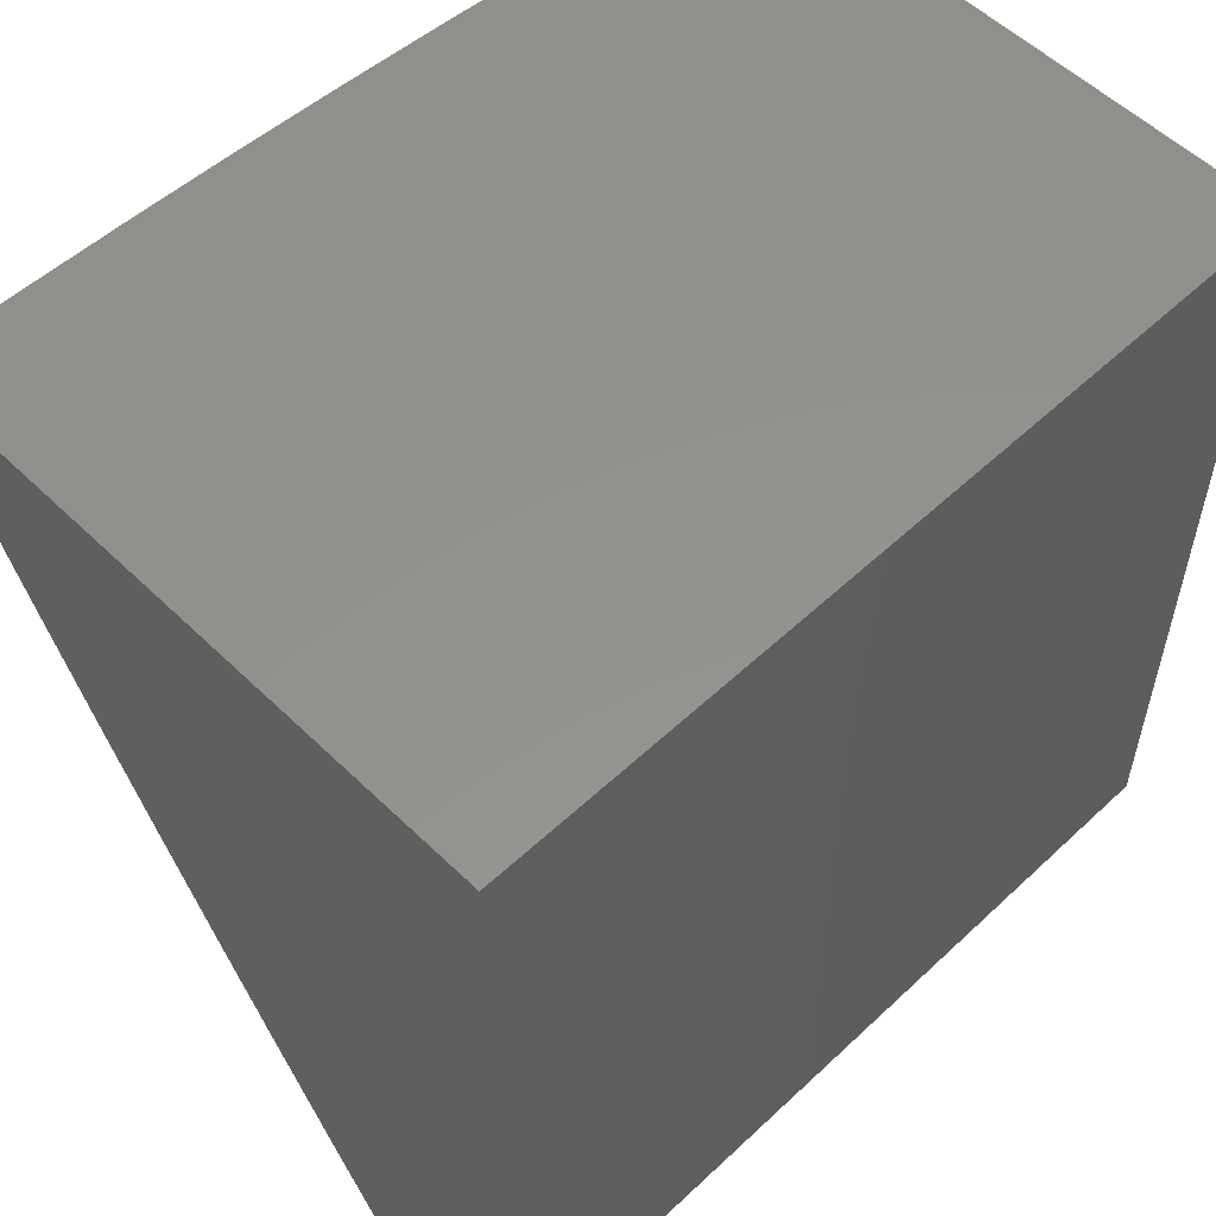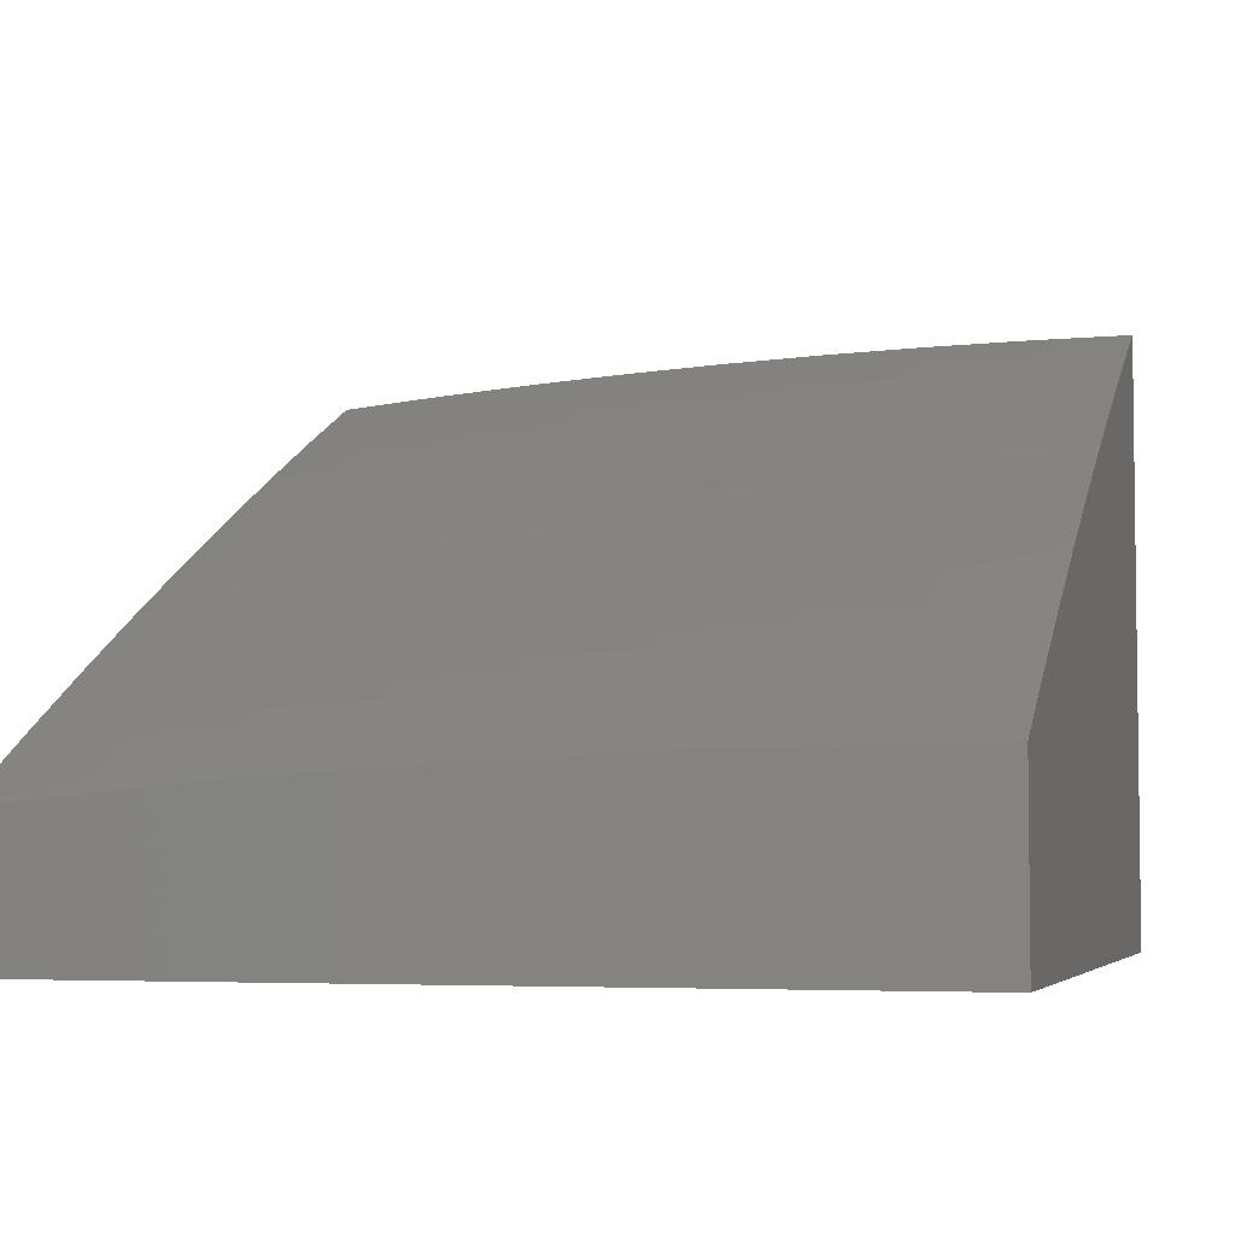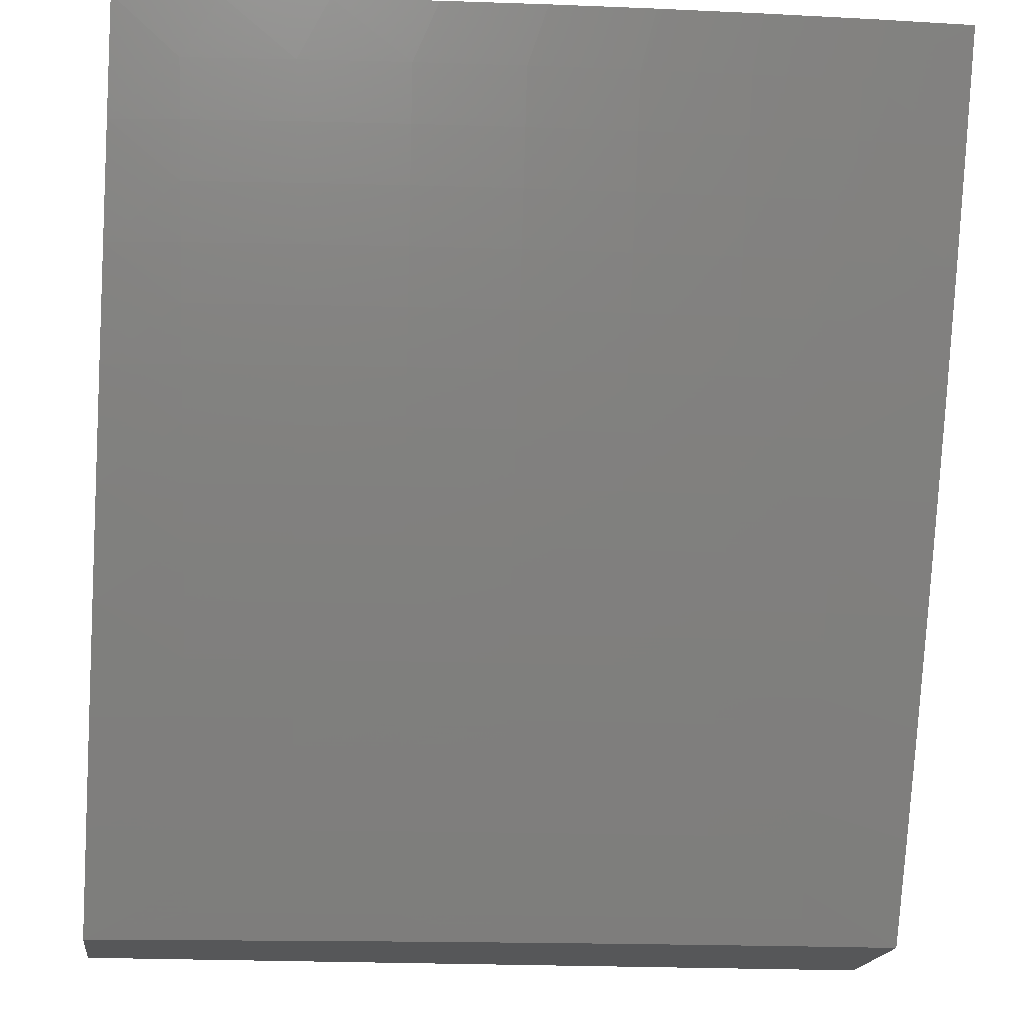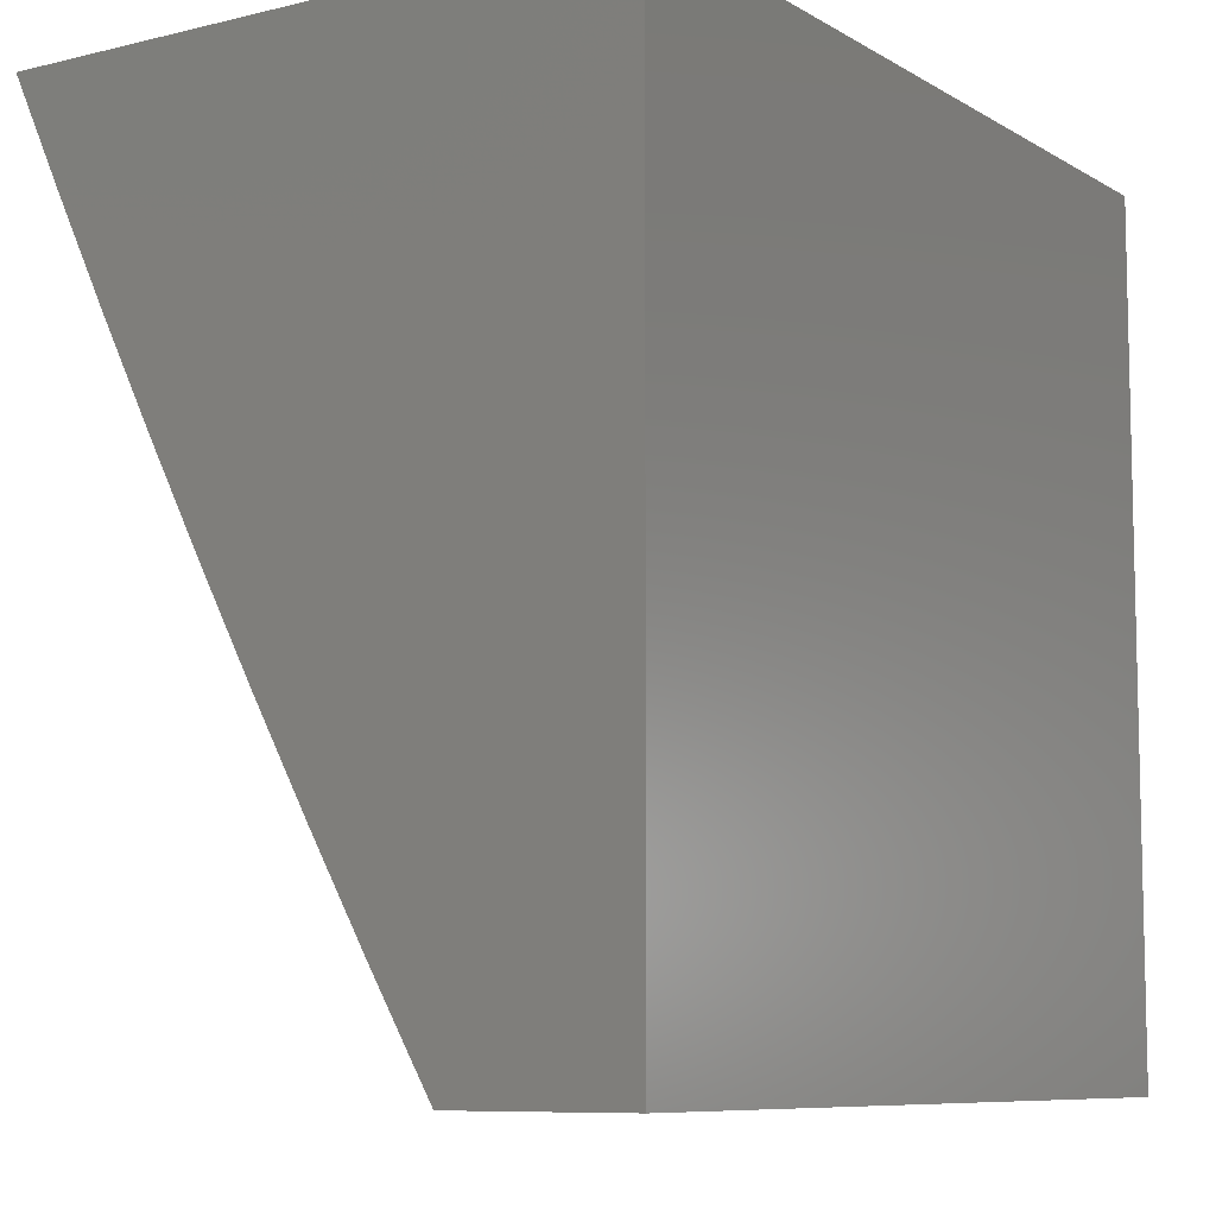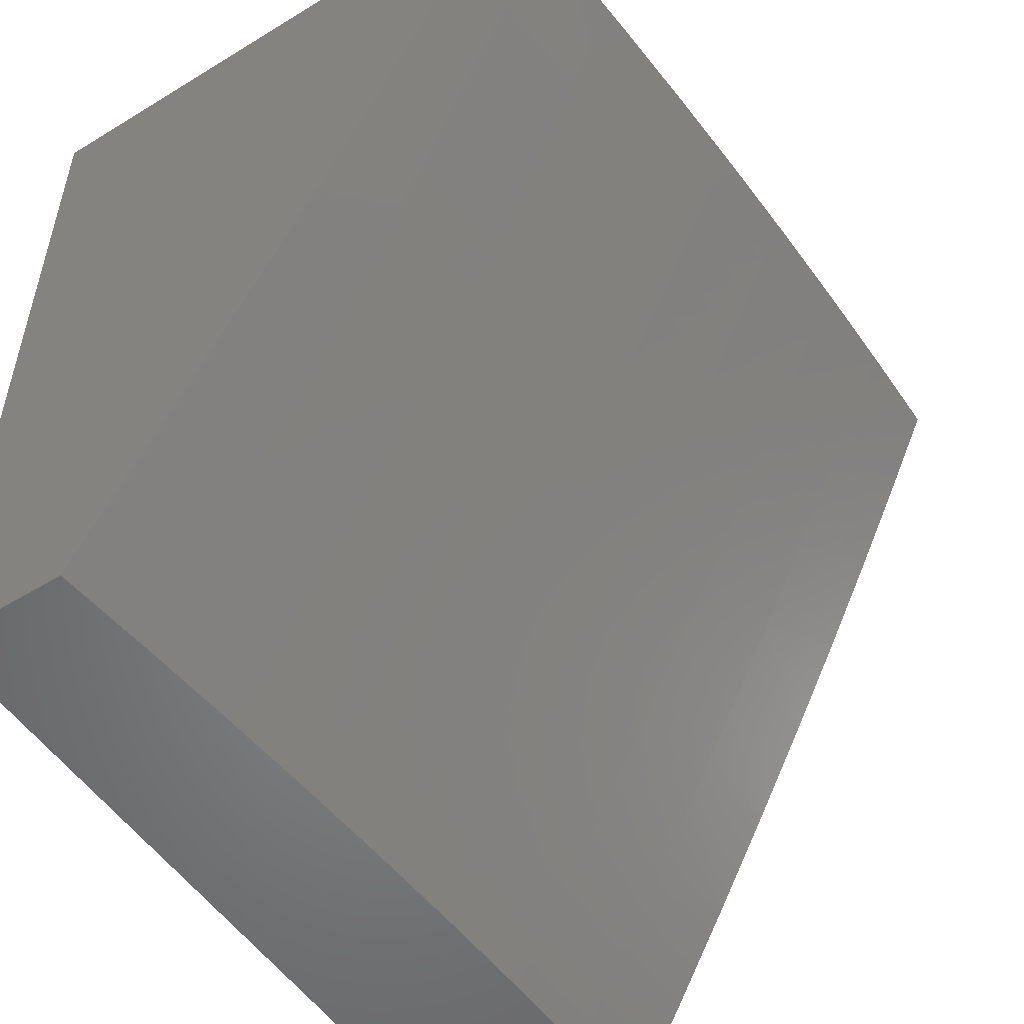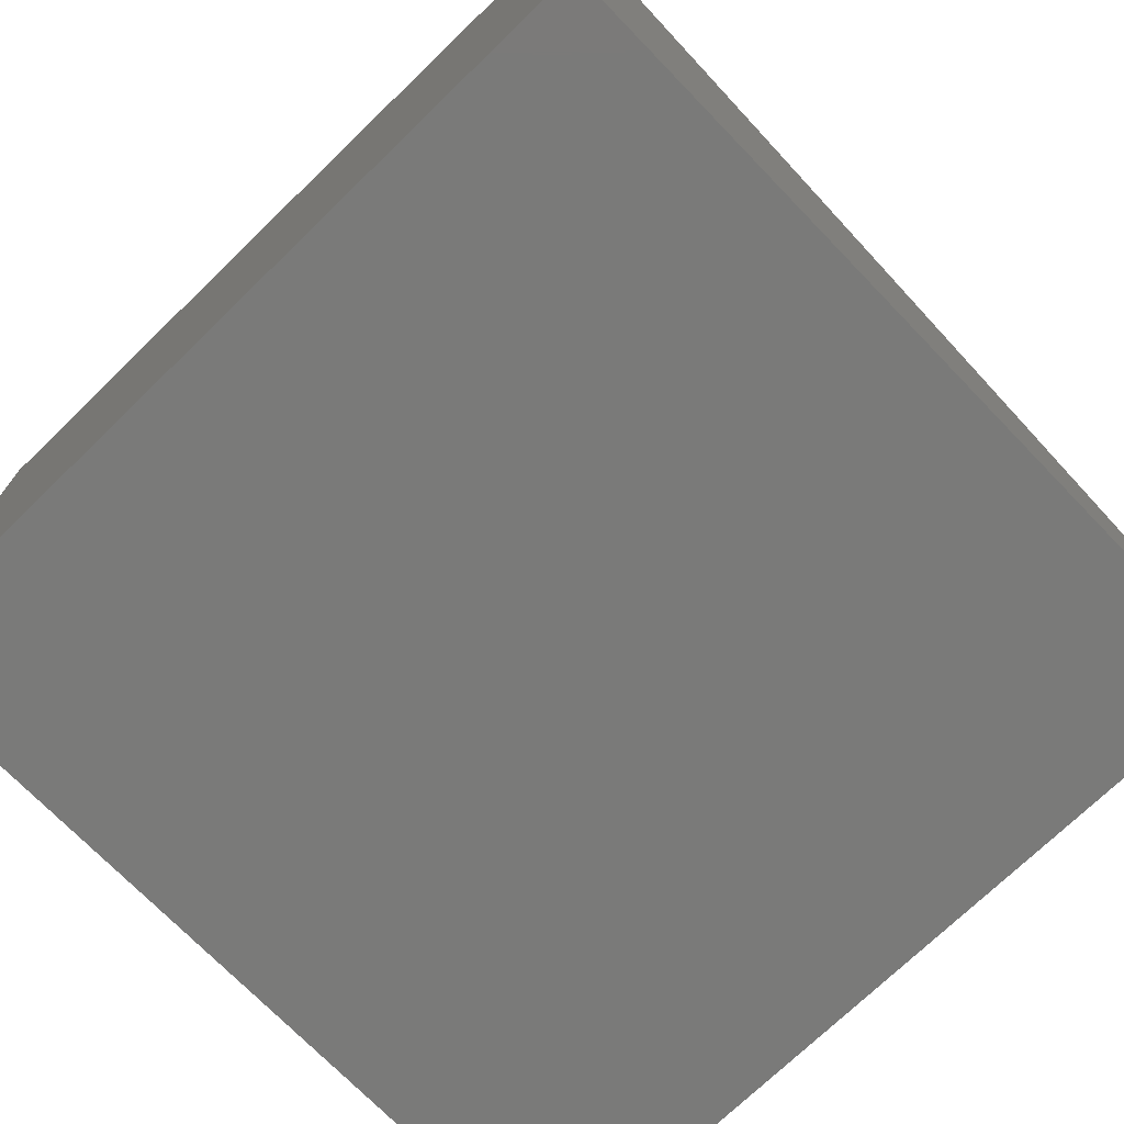
<metadata>
{"format":"stl","ext":"stl","renderer":"f3d","projection":"perspective","resolution":1024,"background":"white","views":[{"elev":55.4,"azim":-44.5,"up":"+Z"},{"elev":-4.6,"azim":-164.5,"up":"+Y"},{"elev":-17.8,"azim":173.0,"up":"+Z"},{"elev":-8.4,"azim":-56.6,"up":"+Z"},{"elev":-52.5,"azim":123.3,"up":"+Z"},{"elev":-72.8,"azim":44.1,"up":"+Y"}]}
</metadata>
<code>
# stl→obj: 183 verts, 362 faces
v 0.8754 9.172 -6
v 0.8749 9.19 -5.969
v 1 9.16 -6
v 0.8766 9.208 -5.939
v 1 9.231 -5.878
v 0.8782 9.225 -5.908
v 0.8799 9.243 -5.877
v 0.7526 9.254 -5.877
v 0.754 9.271 -5.847
v 0.6269 9.28 -5.847
v 0.6281 9.297 -5.816
v 0.5013 9.305 -5.816
v 0.5022 9.322 -5.785
v 0.3757 9.328 -5.785
v 0.3764 9.345 -5.754
v 0.2503 9.349 -5.754
v 0.2508 9.366 -5.723
v 0.1251 9.368 -5.723
v 0.1253 9.385 -5.692
v 0 9.351 -5.755
v 0 9.419 -5.631
v 0.7506 9.183 -6
v 0.7483 9.201 -5.969
v 0.7497 9.219 -5.939
v 0.6234 9.228 -5.939
v 0.6245 9.245 -5.908
v 0.4985 9.252 -5.908
v 0.4994 9.27 -5.877
v 0.3737 9.276 -5.877
v 0.3744 9.293 -5.847
v 0.2489 9.297 -5.847
v 0.2494 9.314 -5.816
v 0.1244 9.317 -5.816
v 0.1246 9.334 -5.785
v 0.1248 9.351 -5.754
v 0.6257 9.192 -6
v 0.6222 9.21 -5.969
v 0.4975 9.235 -5.939
v 0.3729 9.258 -5.908
v 0.2485 9.28 -5.877
v 0.1242 9.299 -5.847
v 0 9.283 -5.878
v 0.5007 9.199 -6
v 0.4966 9.217 -5.969
v 0.3722 9.24 -5.939
v 0.248 9.262 -5.908
v 0.1239 9.282 -5.877
v 0.3756 9.205 -6
v 0.3715 9.223 -5.969
v 0.2475 9.244 -5.939
v 0.1237 9.264 -5.908
v 0.2504 9.209 -6
v 0.2471 9.227 -5.969
v 0.1235 9.247 -5.939
v 0.1252 9.211 -6
v 0.1232 9.229 -5.969
v 0 9.212 -6
v 0 9.485 -5.506
v 0.1262 9.452 -5.568
v 0.1257 9.419 -5.63
v 0.1255 9.402 -5.661
v 0.2517 9.4 -5.661
v 0.2512 9.383 -5.692
v 0.3778 9.379 -5.692
v 0.3771 9.362 -5.723
v 0.504 9.356 -5.723
v 0.5031 9.339 -5.754
v 0.6304 9.332 -5.754
v 0.6292 9.315 -5.785
v 0.7568 9.305 -5.785
v 0.7554 9.288 -5.816
v 0.8832 9.277 -5.816
v 0.8815 9.26 -5.847
v 0 9.549 -5.381
v 0.1271 9.517 -5.442
v 0.1266 9.485 -5.505
v 0.253 9.449 -5.568
v 0.2521 9.416 -5.63
v 0.3792 9.412 -5.63
v 0.3785 9.395 -5.661
v 0.5059 9.39 -5.661
v 0.505 9.373 -5.692
v 0.6327 9.366 -5.692
v 0.6315 9.349 -5.723
v 0.7595 9.34 -5.723
v 0.7582 9.323 -5.754
v 0.8864 9.312 -5.754
v 0.8848 9.295 -5.785
v 1 9.3 -5.755
v 0 9.612 -5.255
v 0.1279 9.581 -5.317
v 0.1275 9.549 -5.38
v 0.2548 9.515 -5.442
v 0.2539 9.482 -5.505
v 0.3818 9.478 -5.505
v 0.3805 9.445 -5.568
v 0.5086 9.44 -5.568
v 0.5068 9.406 -5.63
v 0.6349 9.399 -5.63
v 0.6338 9.382 -5.661
v 0.7623 9.373 -5.661
v 0.7609 9.356 -5.692
v 0.8897 9.346 -5.692
v 0.8881 9.329 -5.723
v 0 9.673 -5.128
v 0.1287 9.643 -5.19
v 0.1283 9.612 -5.254
v 0.2565 9.578 -5.317
v 0.2556 9.547 -5.38
v 0.3844 9.542 -5.38
v 0.3831 9.51 -5.442
v 0.5121 9.505 -5.442
v 0.5103 9.472 -5.505
v 0.6394 9.465 -5.505
v 0.6372 9.432 -5.568
v 0.7663 9.423 -5.568
v 0.7636 9.39 -5.63
v 0.8928 9.379 -5.63
v 0.8913 9.362 -5.661
v 1 9.368 -5.631
v 0 9.733 -5
v 0.1295 9.703 -5.064
v 0.1291 9.673 -5.127
v 0.2581 9.64 -5.19
v 0.2573 9.609 -5.254
v 0.3869 9.605 -5.254
v 0.3857 9.574 -5.317
v 0.5155 9.568 -5.317
v 0.5138 9.537 -5.38
v 0.6437 9.529 -5.38
v 0.6416 9.497 -5.442
v 0.7716 9.488 -5.442
v 0.769 9.456 -5.505
v 0.8991 9.445 -5.505
v 0.896 9.412 -5.568
v 1 9.434 -5.506
v 0.1252 9.733 -5
v 0.2504 9.73 -5
v 0.2597 9.7 -5.064
v 0.3755 9.726 -5
v 0.3906 9.696 -5.064
v 0.5006 9.721 -5
v 0.5221 9.69 -5.064
v 0.6256 9.714 -5
v 0.6541 9.683 -5.064
v 0.7505 9.706 -5
v 0.7867 9.673 -5.064
v 0.8753 9.696 -5
v 0.9198 9.662 -5.064
v 1 9.684 -5
v 1 9.624 -5.128
v 1 9.562 -5.255
v 0.9141 9.602 -5.19
v 0.9169 9.632 -5.127
v 1 9.499 -5.381
v 0.9082 9.54 -5.317
v 0.9111 9.571 -5.254
v 0.7818 9.613 -5.19
v 0.7843 9.643 -5.127
v 0.6521 9.653 -5.127
v 0.9022 9.477 -5.442
v 0.9052 9.509 -5.38
v 0.7768 9.551 -5.317
v 0.7793 9.582 -5.254
v 0.648 9.592 -5.254
v 0.65 9.622 -5.19
v 0.5188 9.63 -5.19
v 0.5204 9.66 -5.127
v 0.3894 9.666 -5.127
v 0.7511 9.236 -5.908
v 0.7742 9.52 -5.38
v 0.6257 9.263 -5.877
v 0.6459 9.561 -5.317
v 0.5003 9.287 -5.847
v 0.5172 9.599 -5.254
v 0.3751 9.31 -5.816
v 0.3882 9.636 -5.19
v 0.2499 9.332 -5.785
v 0.2589 9.67 -5.127
v 0 9 -5
v 0 9 -6
v 1 9 -6
v 1 9 -5
f 1 2 3
f 3 2 4
f 3 4 5
f 5 4 6
f 5 6 7
f 7 6 8
f 7 8 9
f 9 8 10
f 9 10 11
f 11 10 12
f 11 12 13
f 13 12 14
f 13 14 15
f 15 14 16
f 15 16 17
f 17 16 18
f 17 18 19
f 19 18 20
f 19 20 21
f 1 22 2
f 2 22 23
f 2 23 24
f 24 23 25
f 24 25 26
f 26 25 27
f 26 27 28
f 28 27 29
f 28 29 30
f 30 29 31
f 30 31 32
f 32 31 33
f 32 33 34
f 34 33 20
f 34 20 35
f 35 20 18
f 35 18 16
f 22 36 23
f 23 36 37
f 23 37 25
f 25 37 38
f 25 38 27
f 27 38 39
f 27 39 29
f 29 39 40
f 29 40 31
f 31 40 41
f 31 41 33
f 33 41 42
f 33 42 20
f 36 43 37
f 37 43 44
f 37 44 38
f 38 44 45
f 38 45 39
f 39 45 46
f 39 46 40
f 40 46 47
f 40 47 41
f 41 47 42
f 43 48 44
f 44 48 49
f 44 49 45
f 45 49 50
f 45 50 46
f 46 50 51
f 46 51 47
f 47 51 42
f 48 52 49
f 49 52 53
f 49 53 50
f 50 53 54
f 50 54 51
f 51 54 42
f 52 55 53
f 53 55 56
f 53 56 54
f 54 56 57
f 54 57 42
f 55 57 56
f 58 59 21
f 21 59 60
f 21 60 61
f 61 60 62
f 61 62 63
f 63 62 64
f 63 64 65
f 65 64 66
f 65 66 67
f 67 66 68
f 67 68 69
f 69 68 70
f 69 70 71
f 71 70 72
f 71 72 73
f 73 72 5
f 73 5 7
f 74 75 58
f 58 75 76
f 58 76 59
f 59 76 77
f 59 77 78
f 78 77 79
f 78 79 80
f 80 79 81
f 80 81 82
f 82 81 83
f 82 83 84
f 84 83 85
f 84 85 86
f 86 85 87
f 86 87 88
f 88 87 89
f 88 89 72
f 72 89 5
f 90 91 74
f 74 91 92
f 74 92 75
f 75 92 93
f 75 93 94
f 94 93 95
f 94 95 96
f 96 95 97
f 96 97 98
f 98 97 99
f 98 99 100
f 100 99 101
f 100 101 102
f 102 101 103
f 102 103 104
f 104 103 89
f 104 89 87
f 105 106 90
f 90 106 107
f 90 107 91
f 91 107 108
f 91 108 109
f 109 108 110
f 109 110 111
f 111 110 112
f 111 112 113
f 113 112 114
f 113 114 115
f 115 114 116
f 115 116 117
f 117 116 118
f 117 118 119
f 119 118 120
f 119 120 103
f 103 120 89
f 121 122 105
f 105 122 123
f 105 123 106
f 106 123 124
f 106 124 125
f 125 124 126
f 125 126 127
f 127 126 128
f 127 128 129
f 129 128 130
f 129 130 131
f 131 130 132
f 131 132 133
f 133 132 134
f 133 134 135
f 135 134 136
f 135 136 120
f 121 137 122
f 122 137 138
f 122 138 139
f 139 138 140
f 139 140 141
f 141 140 142
f 141 142 143
f 143 142 144
f 143 144 145
f 145 144 146
f 145 146 147
f 147 146 148
f 147 148 149
f 149 148 150
f 149 150 151
f 152 153 151
f 151 153 154
f 151 154 149
f 149 154 147
f 155 156 152
f 152 156 157
f 152 157 153
f 153 157 158
f 153 158 159
f 159 158 160
f 159 160 145
f 145 160 143
f 136 161 155
f 155 161 162
f 155 162 156
f 156 162 163
f 156 163 164
f 164 163 165
f 164 165 166
f 166 165 167
f 166 167 168
f 168 167 169
f 168 169 141
f 141 169 139
f 2 24 4
f 4 24 170
f 4 170 6
f 6 170 8
f 71 73 9
f 9 73 7
f 86 88 70
f 70 88 72
f 102 104 85
f 85 104 87
f 135 120 118
f 117 119 101
f 101 119 103
f 161 136 134
f 133 135 116
f 116 135 118
f 134 132 161
f 161 132 171
f 161 171 162
f 162 171 163
f 158 157 164
f 164 157 156
f 147 154 159
f 159 154 153
f 24 26 170
f 170 26 172
f 170 172 8
f 8 172 10
f 69 71 11
f 11 71 9
f 84 86 68
f 68 86 70
f 100 102 83
f 83 102 85
f 115 117 99
f 99 117 101
f 131 133 114
f 114 133 116
f 132 130 171
f 171 130 173
f 171 173 163
f 163 173 165
f 160 158 166
f 166 158 164
f 145 147 159
f 26 28 172
f 172 28 174
f 172 174 10
f 10 174 12
f 67 69 13
f 13 69 11
f 82 84 66
f 66 84 68
f 98 100 81
f 81 100 83
f 113 115 97
f 97 115 99
f 129 131 112
f 112 131 114
f 130 128 173
f 173 128 175
f 173 175 165
f 165 175 167
f 143 160 168
f 168 160 166
f 28 30 174
f 174 30 176
f 174 176 12
f 12 176 14
f 65 67 15
f 15 67 13
f 80 82 64
f 64 82 66
f 96 98 79
f 79 98 81
f 111 113 95
f 95 113 97
f 127 129 110
f 110 129 112
f 128 126 175
f 175 126 177
f 175 177 167
f 167 177 169
f 141 143 168
f 30 32 176
f 176 32 178
f 176 178 14
f 14 178 16
f 63 65 17
f 17 65 15
f 78 80 62
f 62 80 64
f 94 96 77
f 77 96 79
f 109 111 93
f 93 111 95
f 125 127 108
f 108 127 110
f 126 124 177
f 177 124 179
f 177 179 169
f 169 179 139
f 35 16 178
f 35 178 34
f 34 178 32
f 61 63 19
f 19 63 17
f 59 78 60
f 60 78 62
f 75 94 76
f 76 94 77
f 91 109 92
f 92 109 93
f 106 125 107
f 107 125 108
f 122 139 179
f 122 179 123
f 123 179 124
f 21 61 19
f 121 105 180
f 180 105 90
f 180 90 74
f 74 58 180
f 180 58 21
f 180 21 20
f 180 20 181
f 181 20 42
f 181 42 57
f 57 55 181
f 181 55 52
f 181 52 48
f 48 43 181
f 181 43 36
f 181 36 22
f 181 22 182
f 182 22 1
f 182 1 3
f 150 148 183
f 183 148 146
f 183 146 144
f 144 142 183
f 183 142 180
f 180 142 140
f 180 140 138
f 138 137 180
f 180 137 121
f 180 181 183
f 183 181 182
f 3 5 182
f 182 5 183
f 183 5 89
f 183 89 120
f 120 136 183
f 183 136 155
f 183 155 152
f 152 151 183
f 183 151 150

</code>
